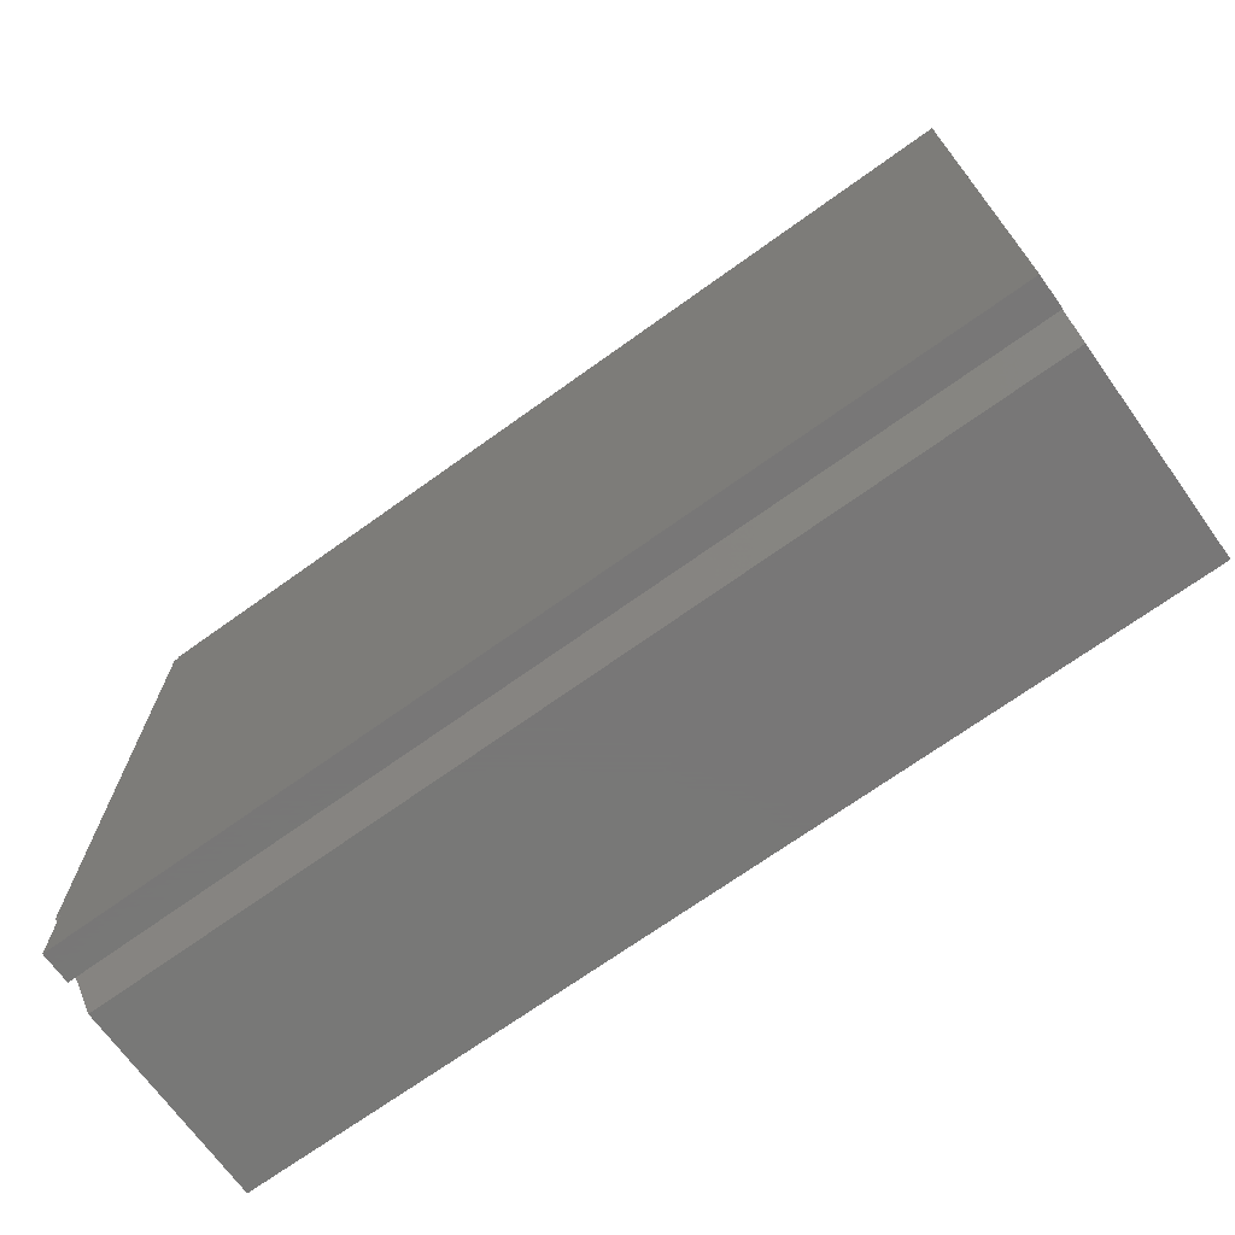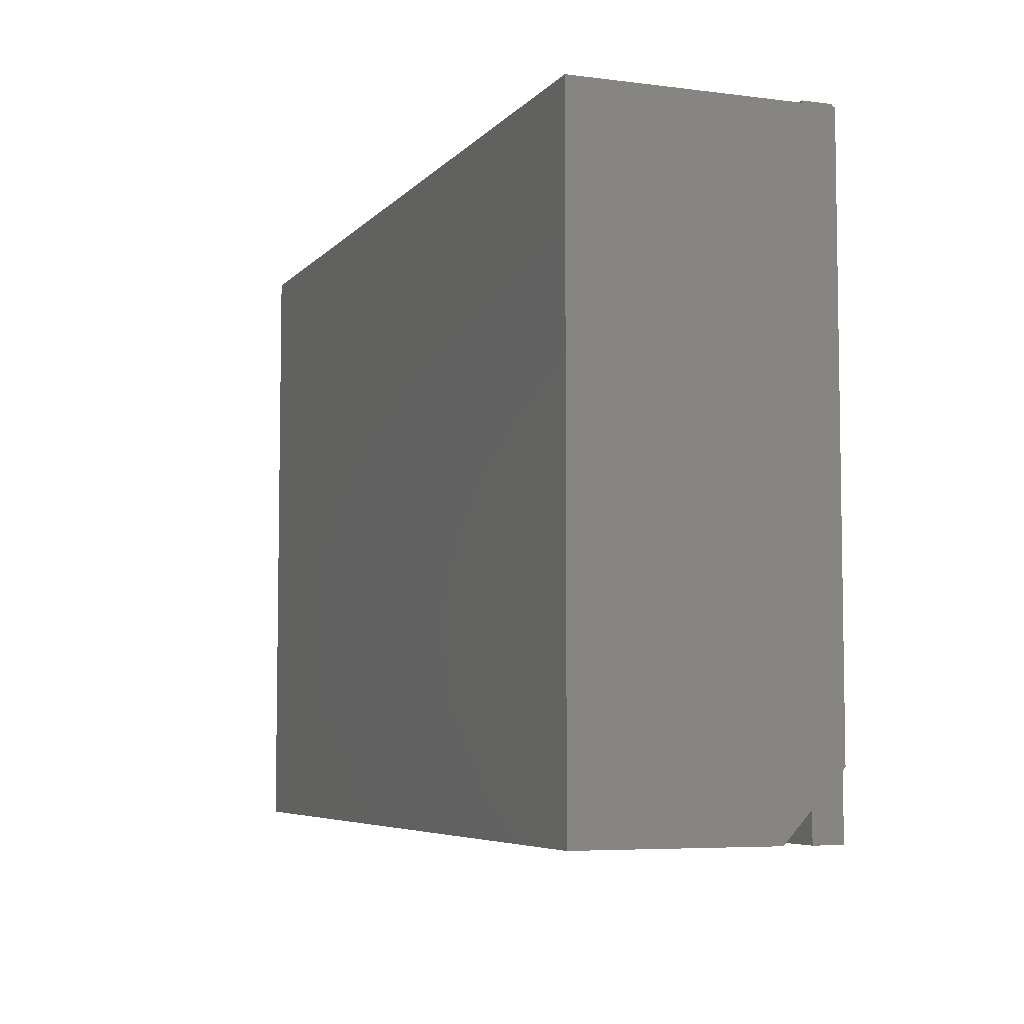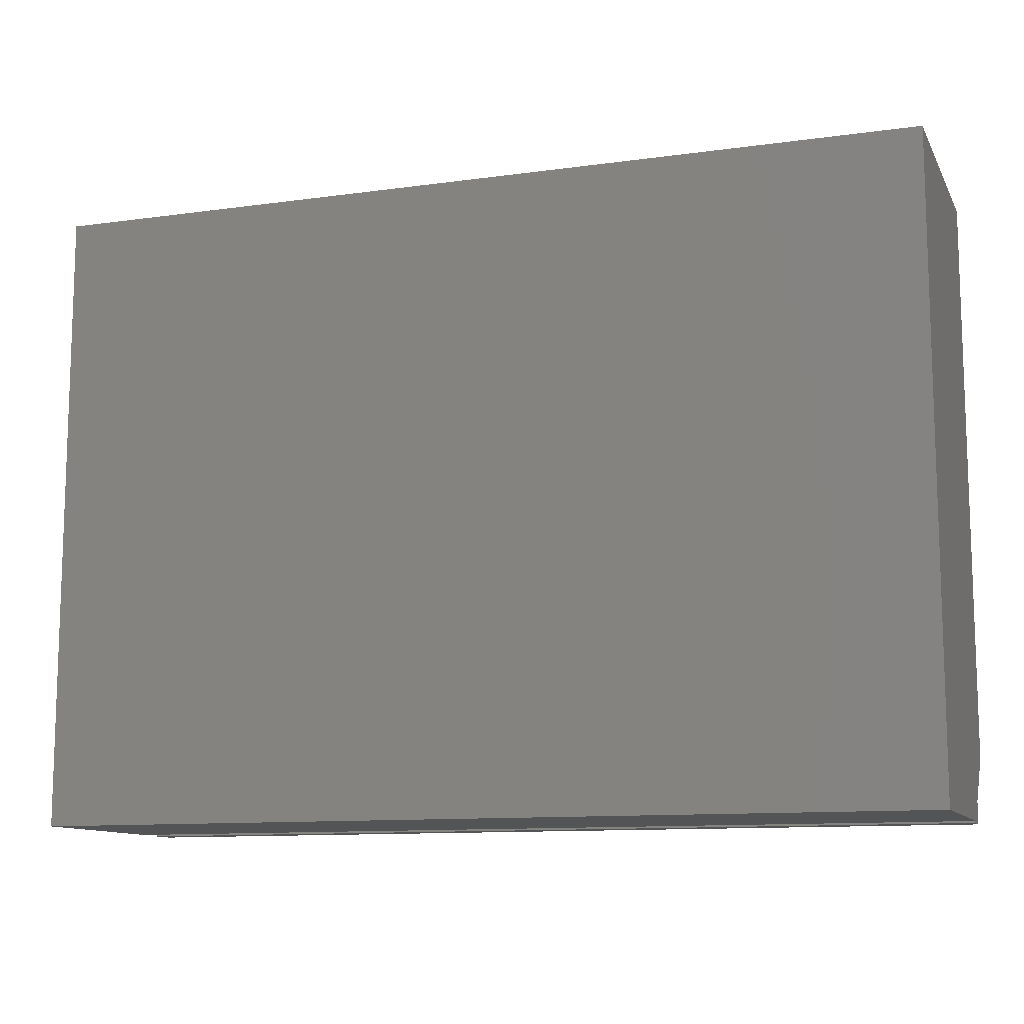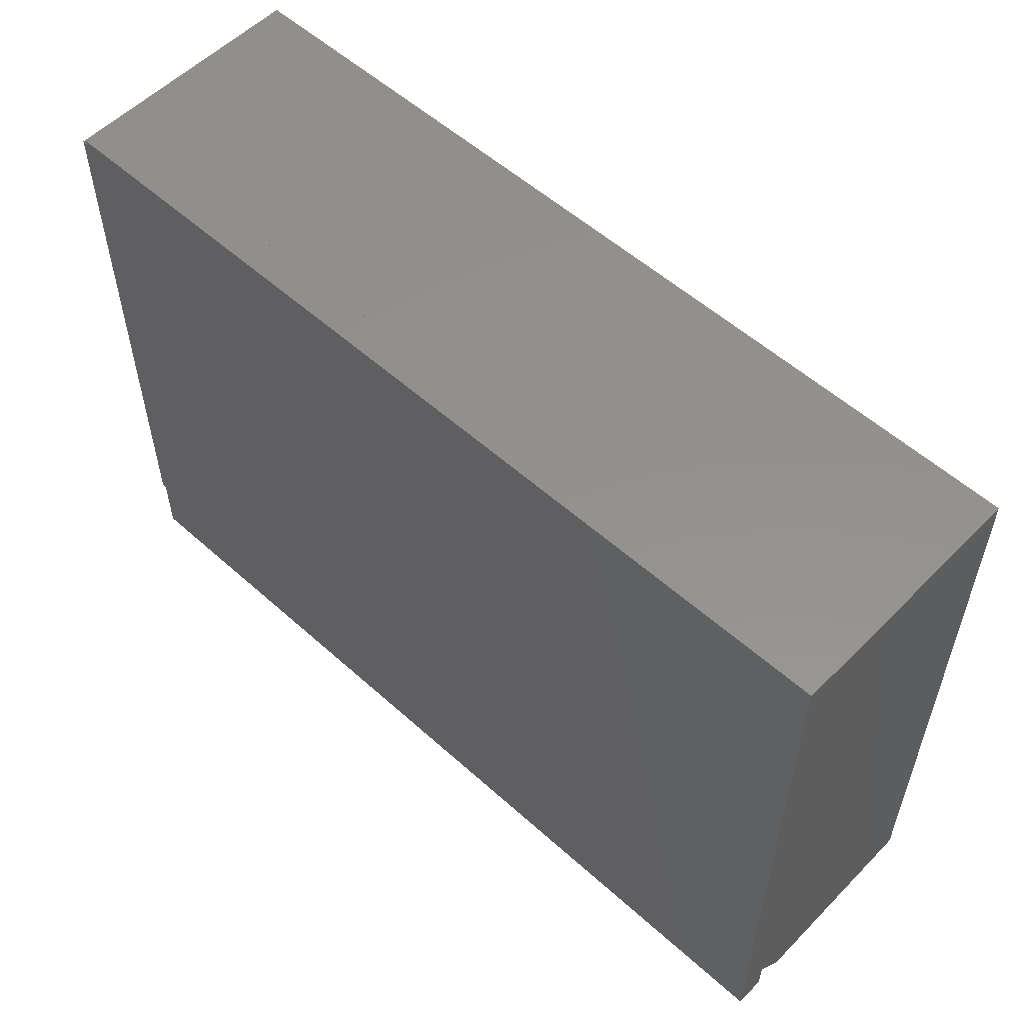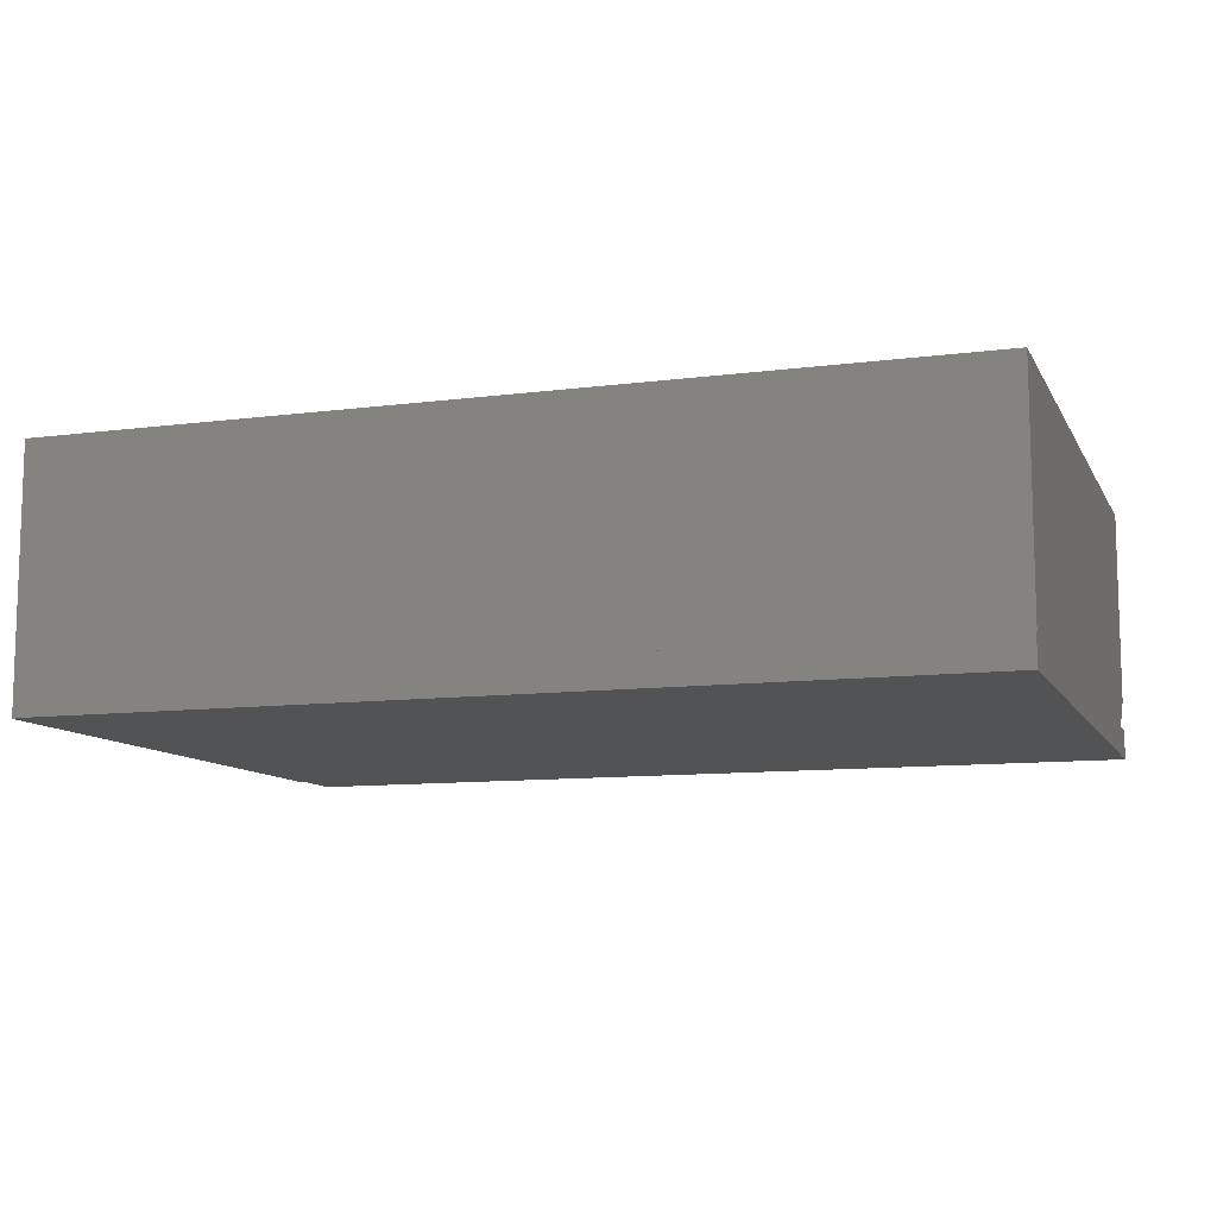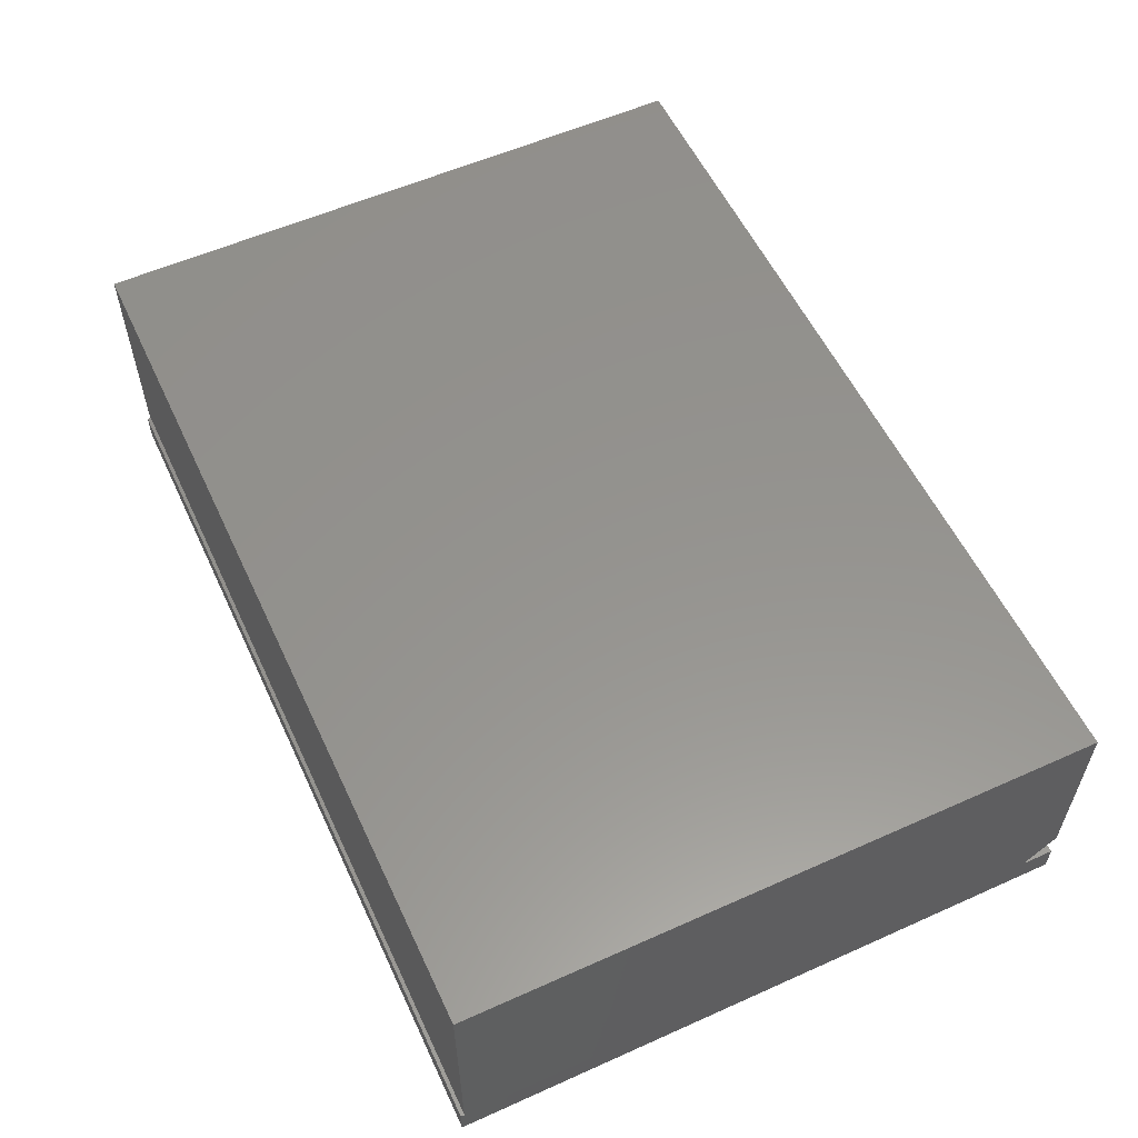
<metadata>
{"format":"stl","ext":"stl","renderer":"f3d","projection":"perspective","resolution":1024,"background":"white","views":[{"elev":-70.3,"azim":-144.3,"up":"+Y"},{"elev":-5.9,"azim":68.8,"up":"+Y"},{"elev":-11.3,"azim":18.7,"up":"+Y"},{"elev":55.2,"azim":-136.6,"up":"+Y"},{"elev":-10.2,"azim":-161.6,"up":"+Z"},{"elev":56.7,"azim":-115.0,"up":"+Z"}]}
</metadata>
<code>
# stl→obj: 22 verts, 40 faces
v -0.7031 0.501 0
v -0.7031 0.4952 0.04688
v -0.7031 0.501 0.04688
v -0.7031 -0.4487 0.04688
v -0.7031 -0.5 0
v -0.7031 -0.5 0.04688
v 0.6953 0.501 0
v 0.6953 0.4952 0
v 0.6953 -0.3979 0
v 0.6953 -0.5 0
v 0.7026 0.4952 0
v 0.7026 -0.3979 0
v 0.7026 0.4952 0.3984
v 0.7026 -0.4995 0.3984
v 0.7026 -0.4995 0.09375
v -0.7026 -0.4995 0.3984
v -0.7026 -0.4995 0.09375
v 0.6953 -0.5 0.04688
v 0.6953 -0.4487 0.04688
v 0.6953 0.4952 0.04688
v 0.6953 0.501 0.04688
v -0.7026 0.4952 0.3984
f 1 2 3
f 2 1 4
f 4 1 5
f 4 5 6
f 7 8 1
f 9 10 5
f 9 5 1
f 9 1 8
f 9 8 11
f 9 11 12
f 11 13 12
f 12 13 14
f 12 14 15
f 16 17 14
f 14 17 15
f 18 10 19
f 19 10 9
f 20 8 21
f 21 8 7
f 6 18 4
f 4 18 19
f 2 20 3
f 3 20 21
f 13 11 8
f 13 8 20
f 13 20 2
f 13 2 22
f 22 2 16
f 16 2 4
f 16 4 17
f 12 19 9
f 17 4 15
f 15 4 19
f 15 19 12
f 21 7 3
f 3 7 1
f 6 5 18
f 18 5 10
f 16 14 22
f 22 14 13

</code>
